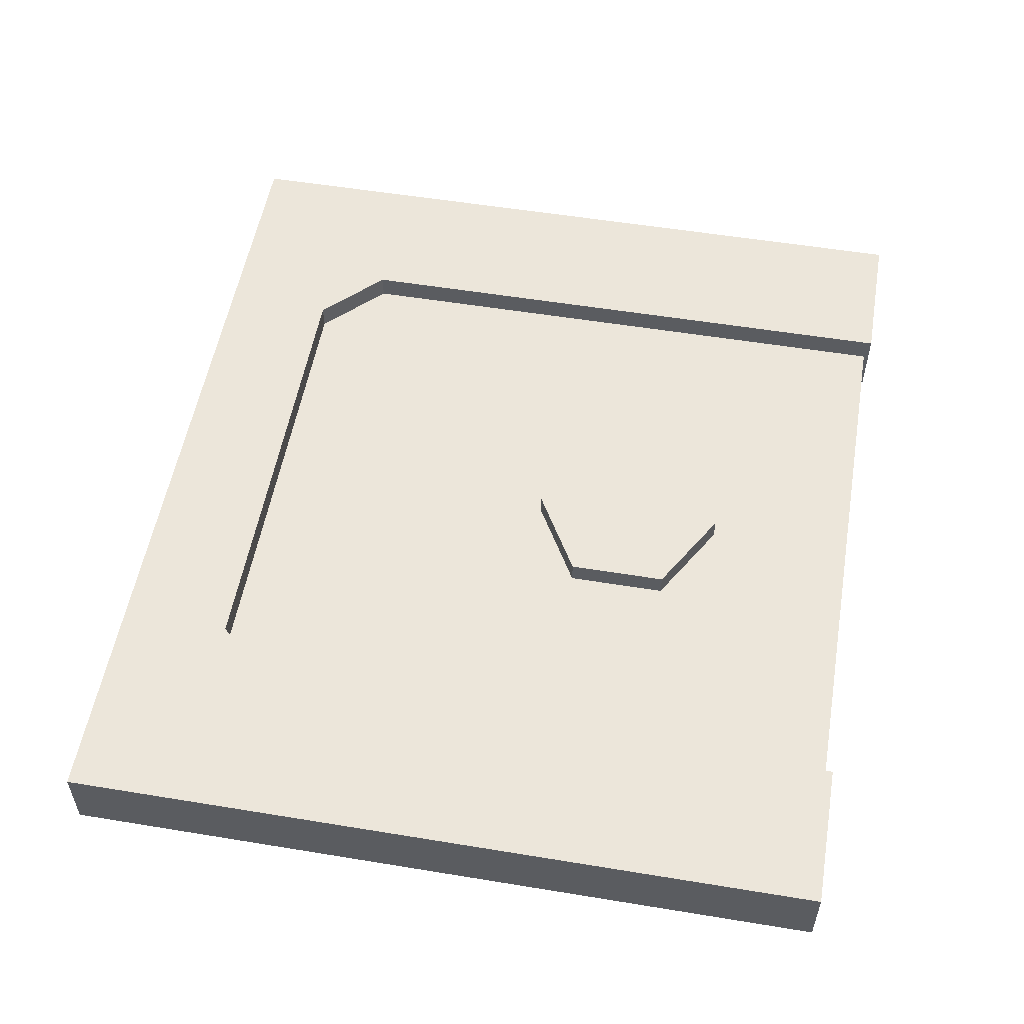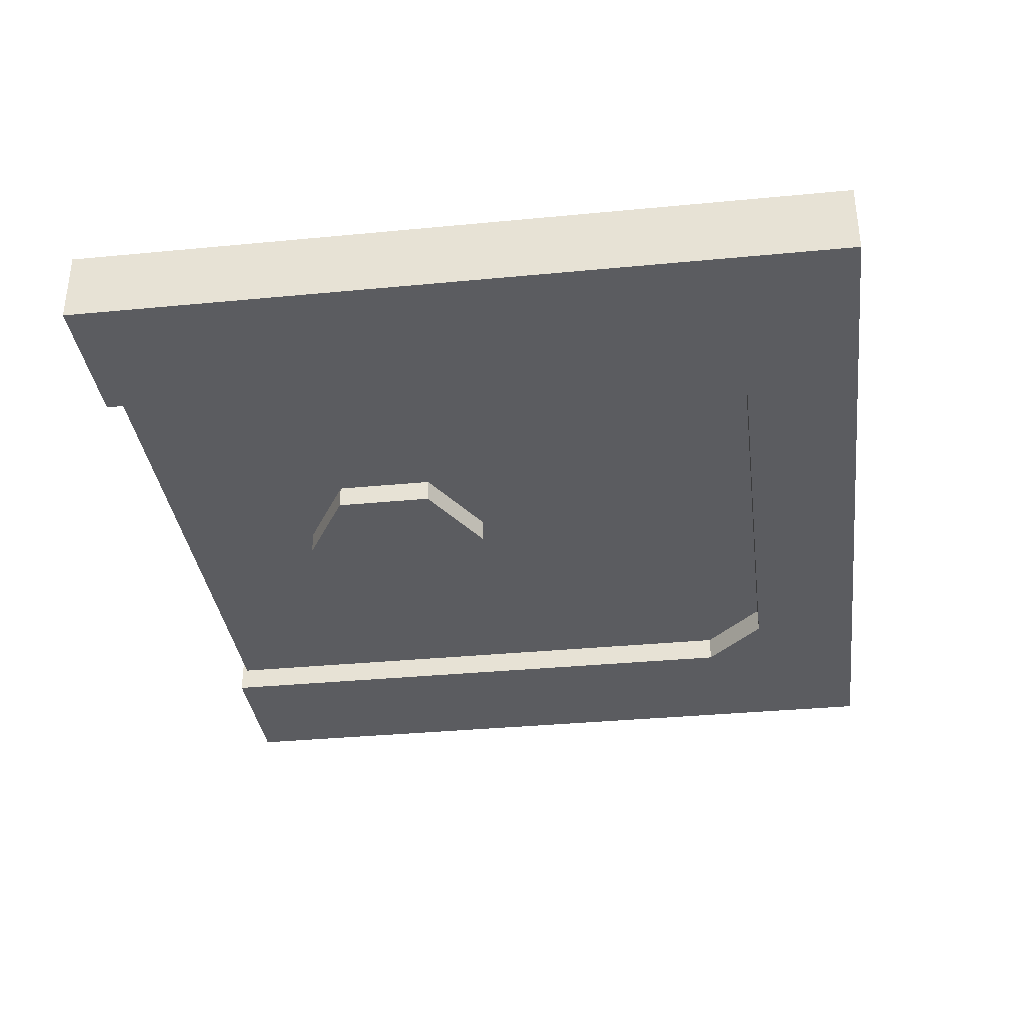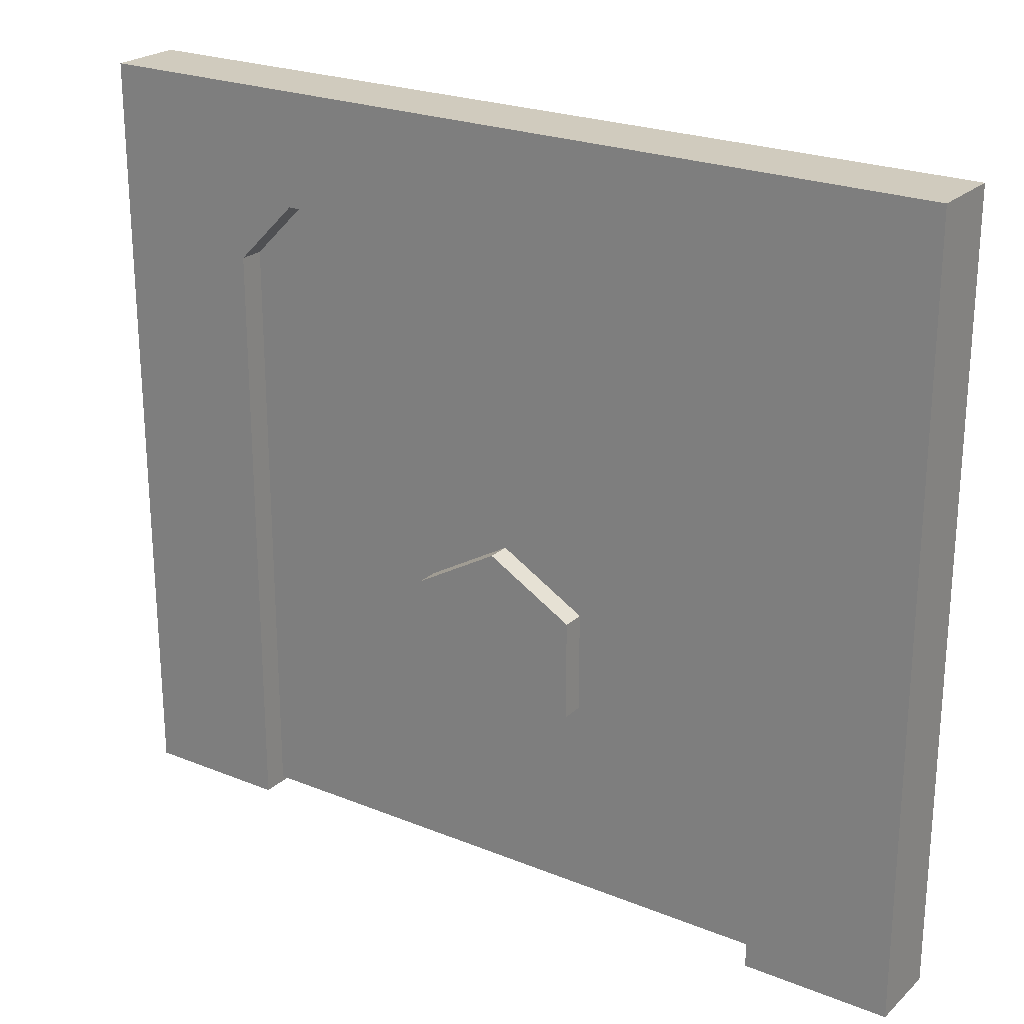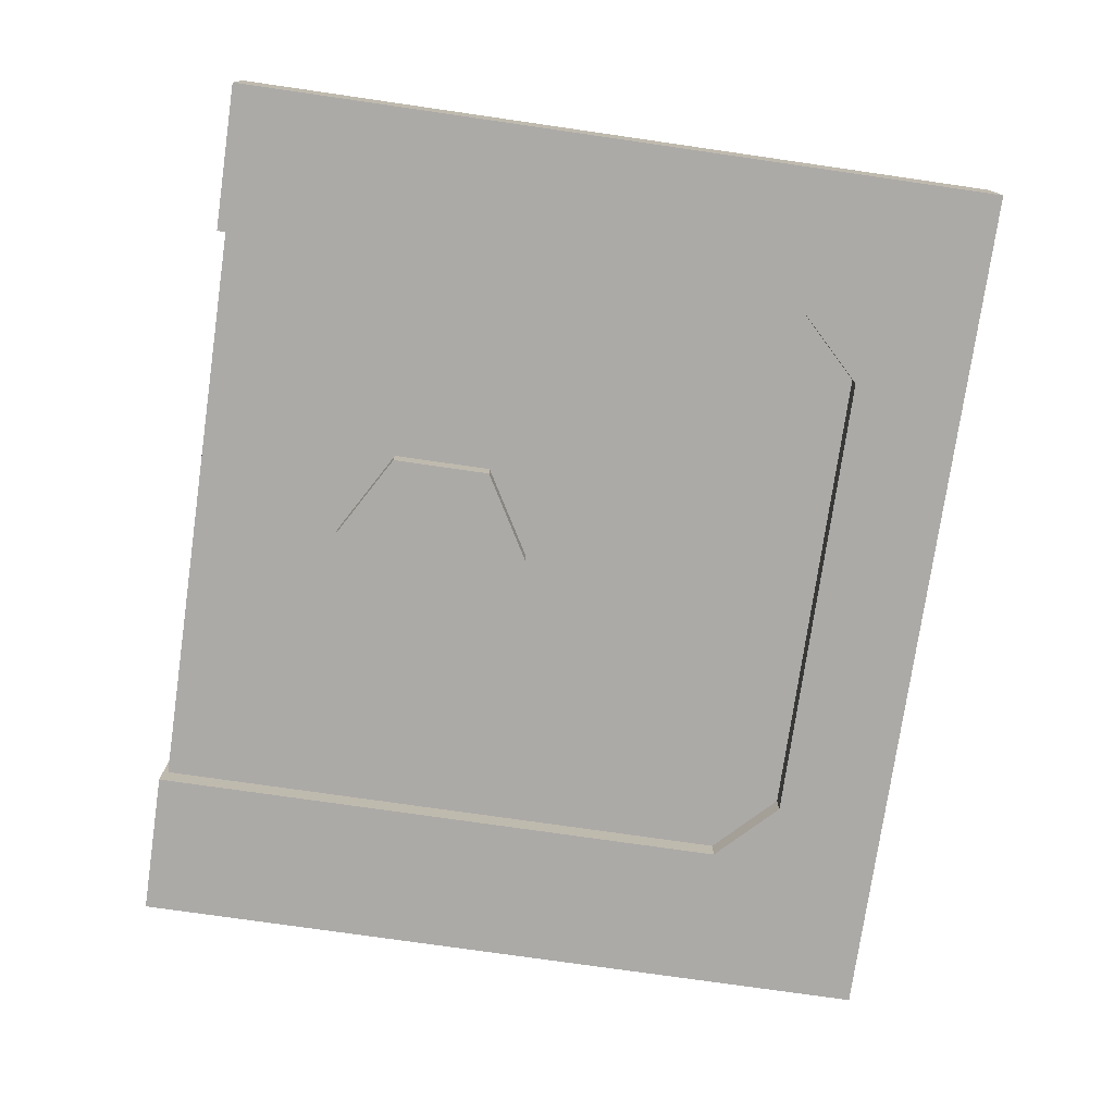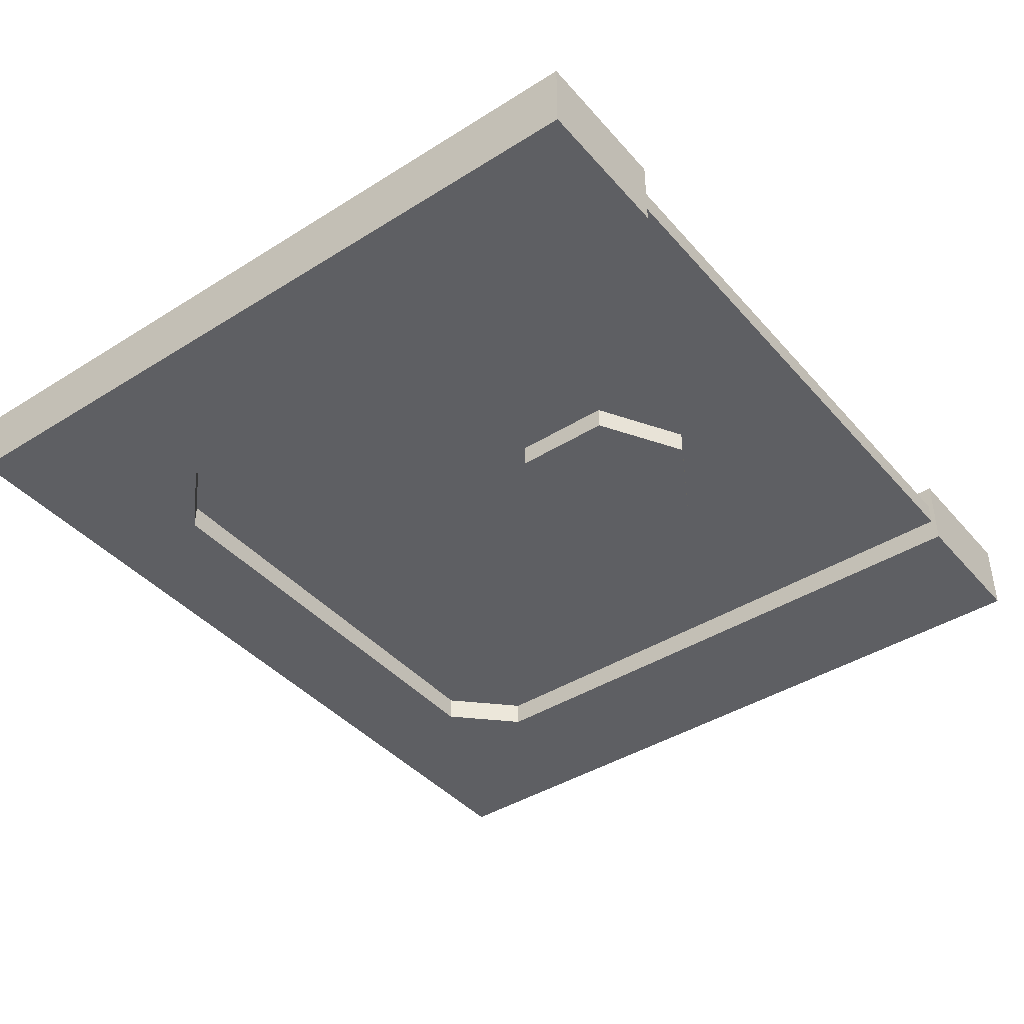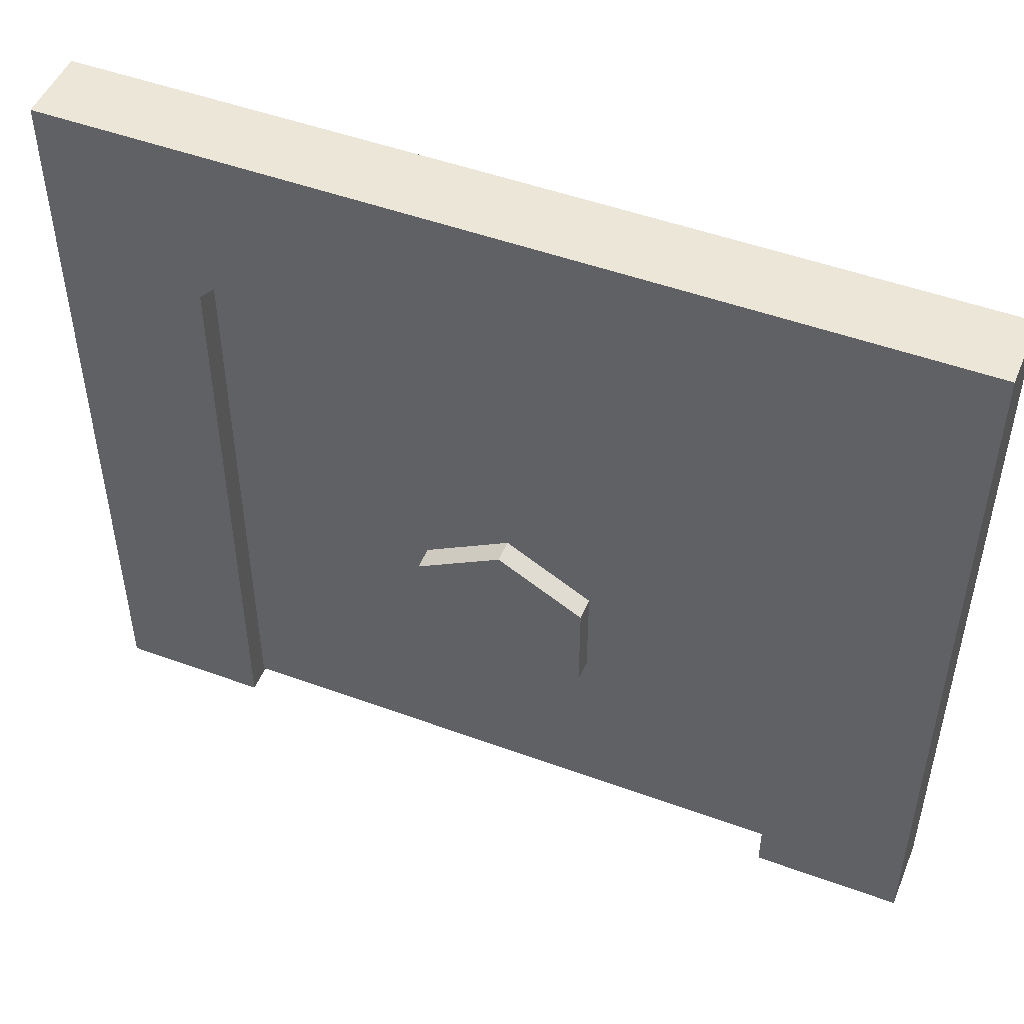
<metadata>
{"format":"obj","ext":"obj","renderer":"f3d","projection":"perspective","resolution":1024,"background":"white","views":[{"elev":54.3,"azim":-80.1,"up":"+Z"},{"elev":-35.0,"azim":97.3,"up":"+Z"},{"elev":23.5,"azim":34.2,"up":"+Y"},{"elev":-76.1,"azim":81.8,"up":"+Z"},{"elev":-41.5,"azim":-52.8,"up":"+Z"},{"elev":49.2,"azim":22.1,"up":"+Y"}]}
</metadata>
<code>
o door03_frame_door_col.obj
g default
v -0.77 0 0.03
v -0.77 0 -0.03
v -0.77 1.78 0.03
v -0.77 1.78 -0.03
v 0 0 0.03
v 0 0 -0.03
v 0 1.78 0.03
v 0 1.78 -0.03
v 0 0.91 0.09
v -0.2252 0.78 0.09
v -0.2252 0.52 0.09
v 0 0.39 0.09
v 0 0.91 -0.09
v -0.2252 0.78 -0.09
v -0.2252 0.52 -0.09
v 0 0.39 -0.09
v 0.77 0 0.03
v 0.77 0 -0.03
v 0.77 1.78 0.03
v 0.77 1.78 -0.03
v 0 0 0.03
v 0 0 -0.03
v 0 1.78 0.03
v 0 1.78 -0.03
v 0 0.91 0.09
v 0.2252 0.78 0.09
v 0.2252 0.52 0.09
v 0 0.39 0.09
v 0 0.91 -0.09
v 0.2252 0.78 -0.09
v 0.2252 0.52 -0.09
v 0 0.39 -0.09
v -0.608 2.009 0.096
v -0.608 2.009 -0.096
v -1.152 2.009 -0.096
v -1.152 2.009 0.096
v -0.768 1.554 -0.096
v -0.768 1.554 0.096
v -0.608 1.714 -0.096
v -0.608 1.714 0.096
v -1.152 1.554 -0.096
v -1.152 1.554 0.096
v -1.152 1.714 -0.096
v -1.152 1.714 0.096
v -0.768 -0.0136 -0.096
v -0.768 -0.0136 0.096
v -1.152 -0.0136 0.096
v -1.152 -0.0136 -0.096
v 0.608 2.009 0.096
v 0.608 2.009 -0.096
v 1.152 2.009 -0.096
v 1.152 2.009 0.096
v 0.768 1.554 -0.096
v 0.768 1.554 0.096
v 0.608 1.714 -0.096
v 0.608 1.714 0.096
v 1.152 1.554 -0.096
v 1.152 1.554 0.096
v 1.152 1.714 -0.096
v 1.152 1.714 0.096
v 0.768 -0.0136 -0.096
v 0.768 -0.0136 0.096
v 1.152 -0.0136 0.096
v 1.152 -0.0136 -0.096
f 3 2 1
f 3 4 2
f 2 6 1
f 1 6 5
f 7 3 1
f 7 1 5
f 4 8 2
f 2 8 6
f 8 4 3
f 8 3 7
f 6 8 5
f 8 7 5
f 10 11 12
f 9 10 12
f 14 13 16
f 15 14 16
f 15 16 12
f 11 15 12
f 10 14 15
f 10 15 11
f 9 14 10
f 9 13 14
f 16 13 12
f 13 9 12
f 18 19 17
f 20 19 18
f 22 18 17
f 22 17 21
f 19 23 17
f 17 23 21
f 24 20 18
f 24 18 22
f 20 24 19
f 19 24 23
f 24 22 21
f 23 24 21
f 26 25 28
f 27 26 28
f 29 30 32
f 30 31 32
f 32 31 28
f 31 27 28
f 30 26 31
f 31 26 27
f 30 25 26
f 29 25 30
f 29 32 28
f 25 29 28
f 34 35 33
f 35 36 33
f 47 48 46
f 48 45 46
f 33 44 40
f 33 36 44
f 44 41 42
f 44 43 41
f 41 48 47
f 42 41 47
f 40 44 38
f 44 42 38
f 42 47 46
f 38 42 46
f 37 39 38
f 39 40 38
f 45 38 46
f 37 38 45
f 43 39 37
f 41 43 37
f 41 37 48
f 48 37 45
f 55 56 40
f 39 55 40
f 56 49 40
f 49 33 40
f 50 34 49
f 49 34 33
f 36 43 44
f 36 35 43
f 43 34 39
f 35 34 43
f 50 55 39
f 34 50 39
f 52 50 49
f 51 50 52
f 64 63 62
f 61 64 62
f 57 60 58
f 59 60 57
f 64 58 63
f 57 58 64
f 60 56 54
f 58 60 54
f 55 59 53
f 59 57 53
f 57 64 61
f 53 57 61
f 58 54 63
f 63 54 62
f 55 53 54
f 56 55 54
f 54 61 62
f 54 53 61
f 60 49 56
f 52 49 60
f 59 51 60
f 51 52 60
f 50 59 55
f 50 51 59

</code>
